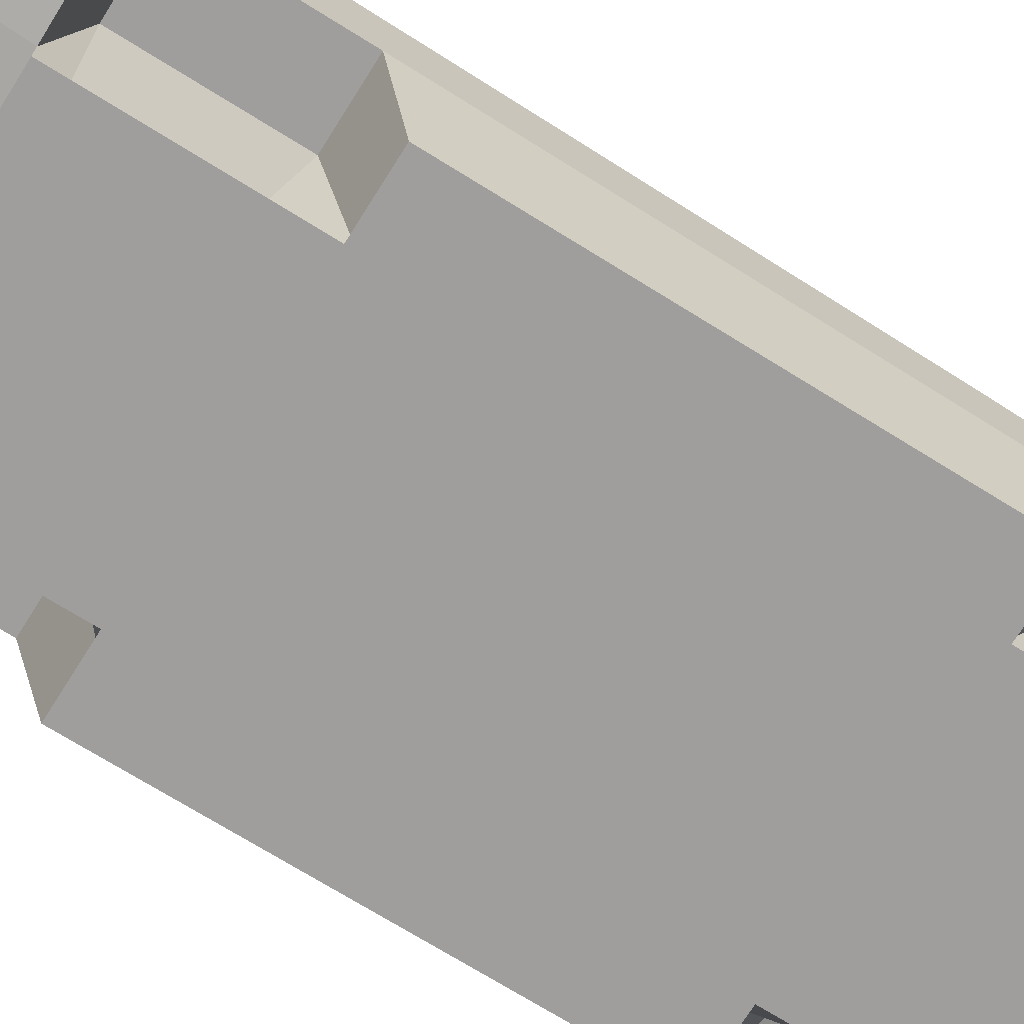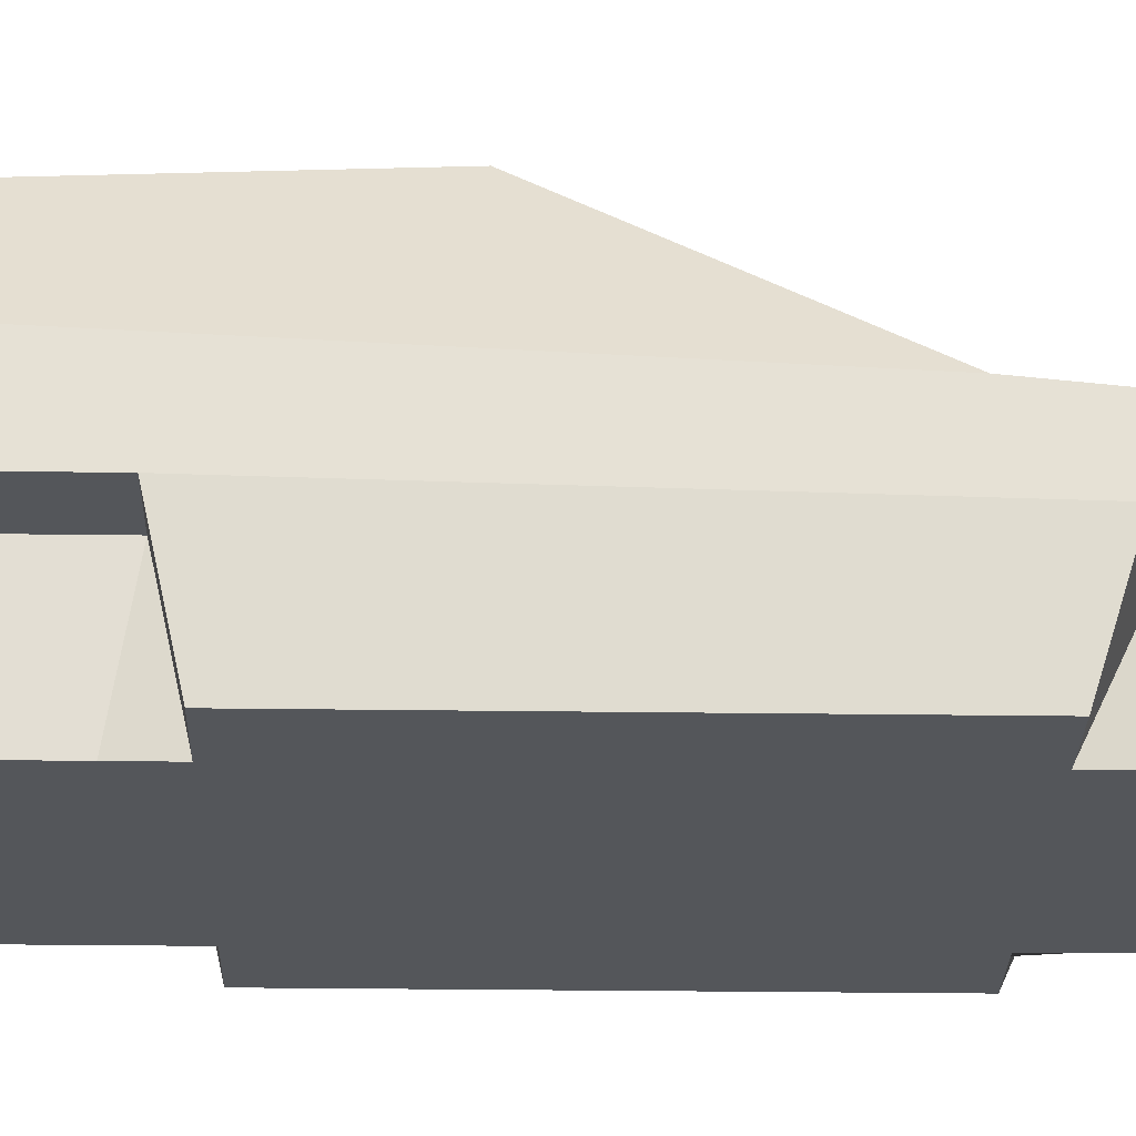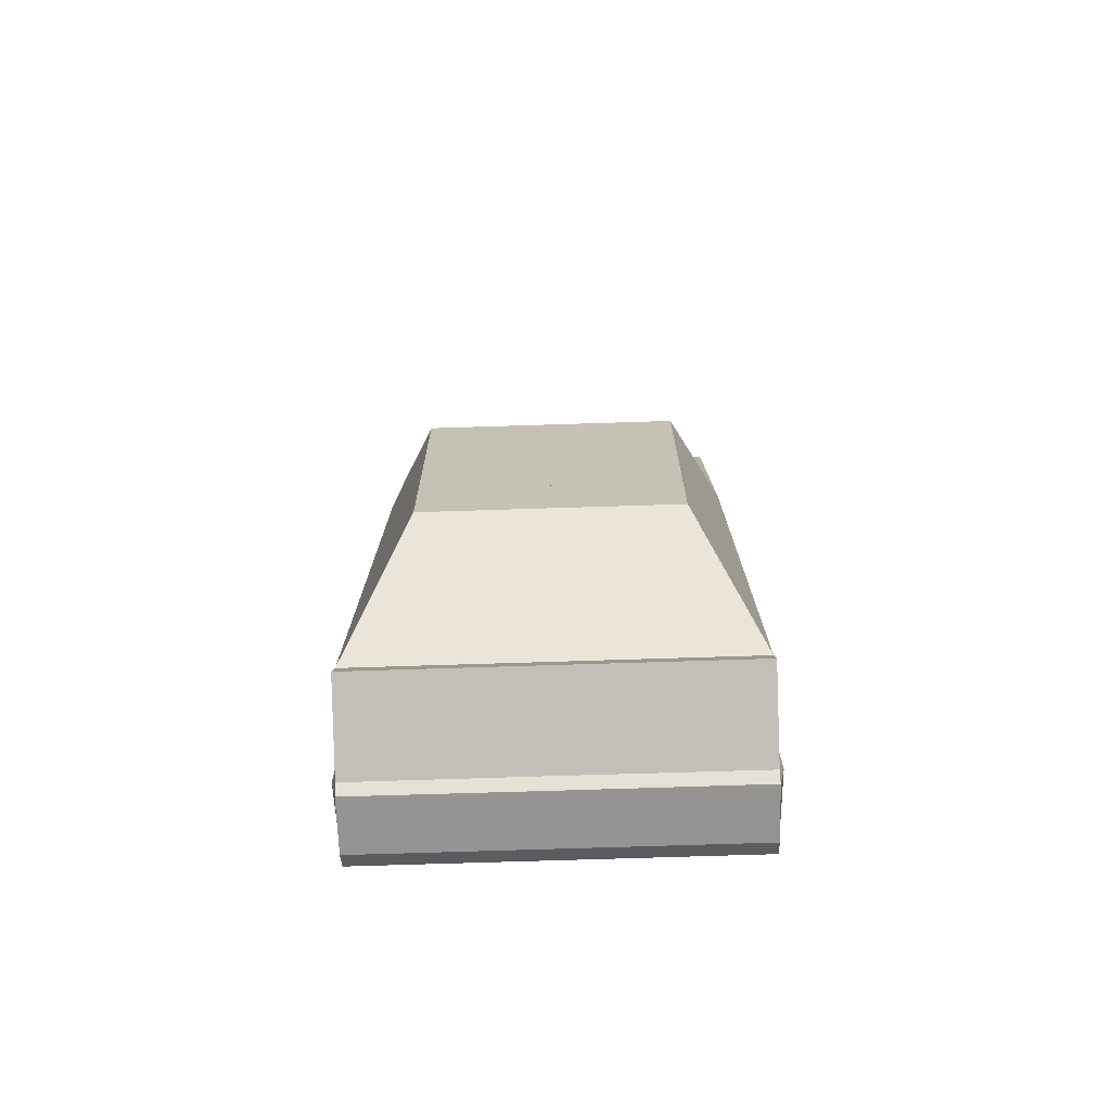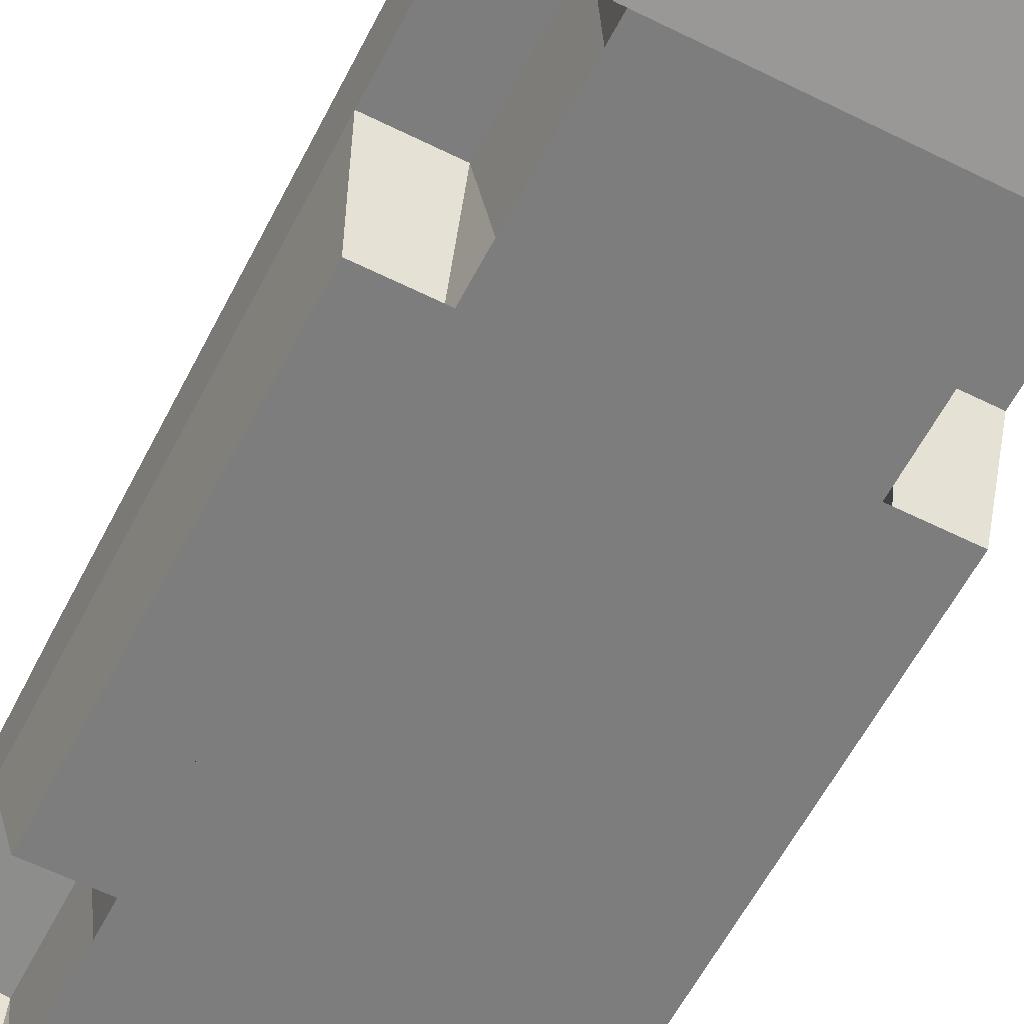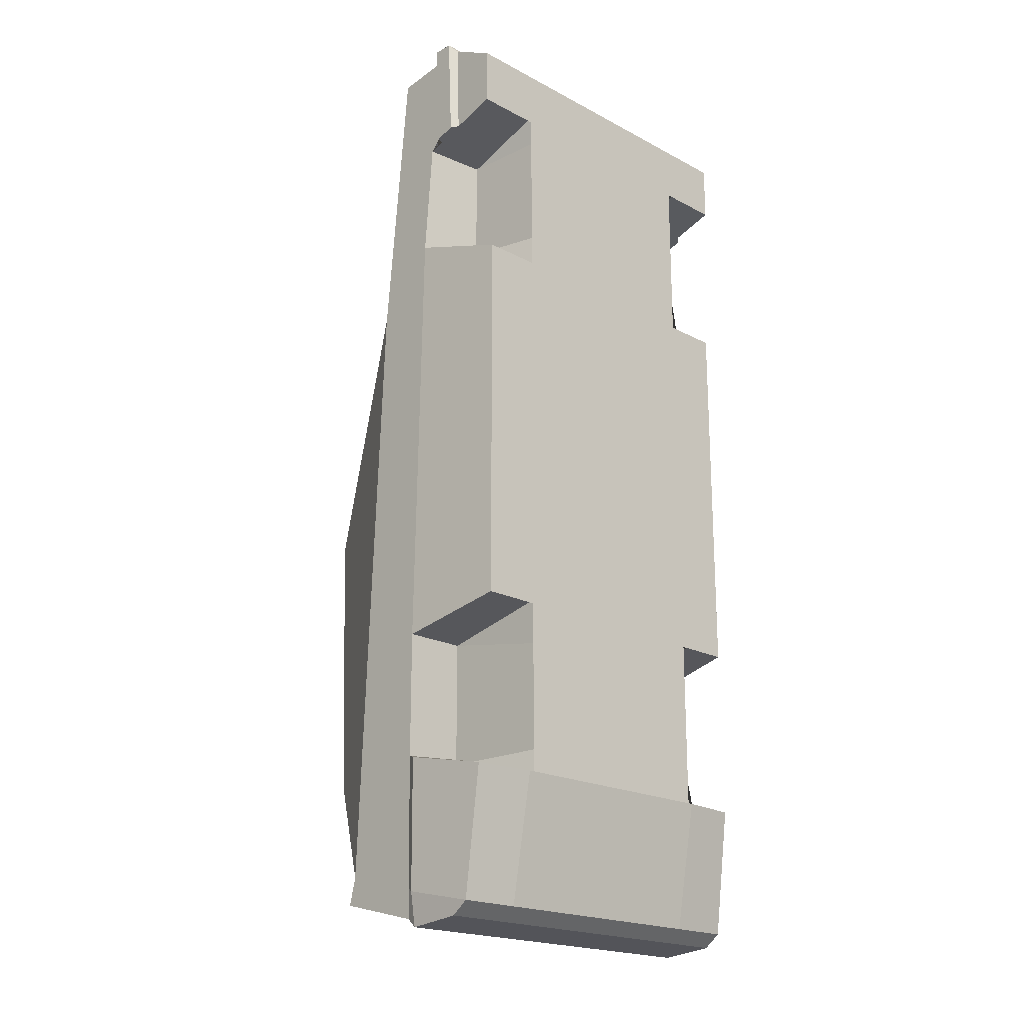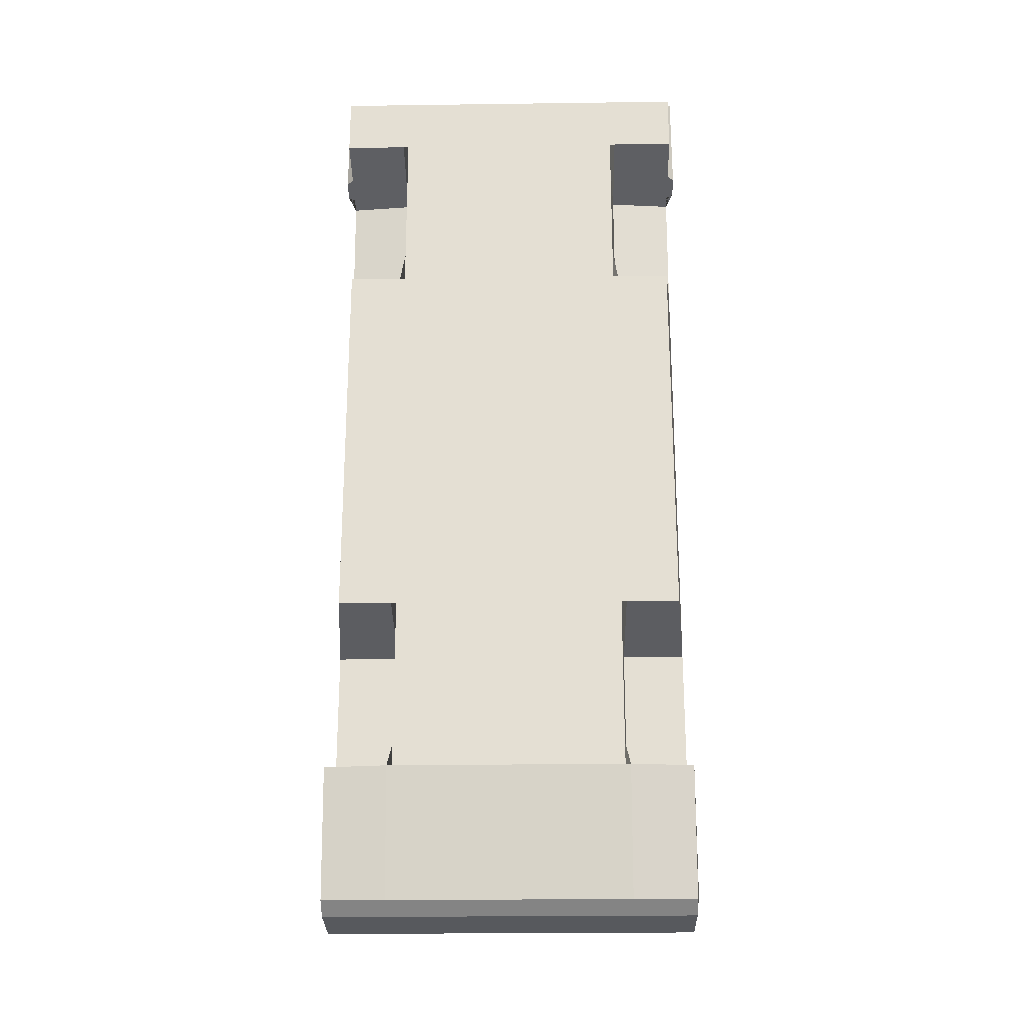
<metadata>
{"format":"obj","ext":"obj","renderer":"f3d","projection":"perspective","resolution":1024,"background":"white","views":[{"elev":-71.1,"azim":-122.0,"up":"+Y"},{"elev":-25.2,"azim":-91.3,"up":"+Y"},{"elev":-73.1,"azim":-178.2,"up":"+Z"},{"elev":-59.1,"azim":152.8,"up":"+Y"},{"elev":-20.0,"azim":-44.2,"up":"+Z"},{"elev":-23.7,"azim":1.3,"up":"+Z"}]}
</metadata>
<code>
o Cube.001
v -0.7115 0.09613 -1.496
v -0.7115 0.008142 2.014
v -0.7115 0.7222 -1.348
v -0.7115 0.5147 2.079
v -0.7115 0.1598 -1.545
v -0.7115 0.7483 -1.451
v -0.2825 0.1598 -1.545
v -0.7115 0.6185 0.9817
v -0.4695 1.11 -0.9084
v -0.4695 1.152 0.141
v -0.7115 0.008142 1.791
v -0.7352 0.3712 -0.9362
v -0.6769 0.008142 1.123
v -0.7115 0.3811 1.238
v -0.7115 0.3445 1.685
v -0.7115 0.4062 -1.534
v -0.4512 0.09613 -1.496
v -0.4512 0.008142 2.014
v -0.4512 0.008142 1.791
v -0.4512 0.008142 1.123
v -0.4512 0.008142 1.238
v -0.4512 0.008142 1.685
v -0.4719 0.09613 -1.496
v -0.7115 0.4082 -1.422
v -0.4719 0.008142 1.791
v -0.4719 0.008142 1.123
v -0.4719 0.3243 1.273
v -0.4719 0.3214 1.685
v -0.7352 0.3671 -1.439
v -0.6769 0.008142 -0.3479
v -0.4512 0.008142 -0.3479
v -0.4719 0.008142 -0.3479
v -0.4512 0.008142 -1.004
v -0.4719 0.008142 -1.004
v -0.7115 0.03216 -1.004
v -0.7115 0.4162 -0.4387
v -0.7115 0.3715 -1.567
v -0.4512 0.008142 -0.5072
v -0.4719 0.4162 -0.4387
v -0.4512 0.008142 -0.9207
v -0.4719 0.4162 -0.9207
v -0.7115 0.4162 -0.9207
v -0.7115 0.302 2.106
v -0.7366 0.2959 2.144
v -0.7366 0.2209 2.144
v -0.7115 0.1902 2.109
v -0.7115 0.2862 1.704
v -0.7115 0.1814 1.737
v -0.7366 0.2019 1.73
v -0.7366 0.2774 1.706
v 0.6925 0.09613 -1.496
v 0.6925 0.008142 2.014
v -0.009495 0.008142 2.014
v -0.009495 0.09613 -1.496
v 0.6925 0.7222 -1.348
v 0.6925 0.5147 2.079
v -0.009495 0.5147 2.079
v -0.009495 0.7222 -1.348
v 0.6925 0.1598 -1.545
v -0.009495 0.1598 -1.545
v 0.6925 0.7483 -1.451
v -0.009495 0.7483 -1.451
v 0.2635 0.1598 -1.545
v 0.6925 0.6185 0.9817
v -0.009495 0.6185 0.9906
v -0.009495 1.152 0.141
v -0.009495 1.11 -0.9084
v 0.4505 1.11 -0.9084
v 0.4505 1.152 0.141
v 0.6925 0.008142 1.791
v -0.009495 0.4069 -1.534
v 0.7162 0.3712 -0.9362
v 0.6579 0.008142 1.123
v 0.6925 0.3811 1.238
v 0.6925 0.3445 1.685
v 0.6925 0.4062 -1.534
v 0.4322 0.09613 -1.496
v 0.4322 0.008142 2.014
v 0.4322 0.008142 1.791
v 0.4322 0.008142 1.123
v 0.4322 0.008142 1.238
v 0.4322 0.008142 1.685
v 0.4529 0.09613 -1.496
v 0.6925 0.4082 -1.422
v 0.4529 0.008142 1.791
v 0.4529 0.008142 1.123
v 0.4529 0.3243 1.273
v 0.4529 0.3214 1.685
v 0.7162 0.3671 -1.439
v 0.6579 0.008142 -0.3479
v 0.4322 0.008142 -0.3479
v 0.4529 0.008142 -0.3479
v -0.009495 0.008142 -1.004
v 0.4322 0.008142 -1.004
v 0.4529 0.008142 -1.004
v 0.6925 0.03216 -1.004
v 0.6925 0.4162 -0.4387
v 0.6925 0.3715 -1.567
v 0.4322 0.008142 -0.5072
v 0.4529 0.4162 -0.4387
v -0.009495 0.3706 -1.567
v 0.4322 0.008142 -0.9207
v 0.4529 0.4162 -0.9207
v 0.6925 0.4162 -0.9207
v 0.6925 0.302 2.106
v -0.009495 0.302 2.106
v 0.7176 0.2959 2.144
v -0.009495 0.2959 2.144
v 0.7176 0.2209 2.144
v -0.009495 0.2209 2.144
v 0.6925 0.1902 2.109
v -0.009495 0.1902 2.109
v 0.6925 0.2862 1.704
v 0.6925 0.1814 1.737
v 0.7176 0.2019 1.73
v 0.7176 0.2774 1.706
f 11 25 19 18 2
f 3 6 16 24
f 6 62 71 16
f 1 5 7 60 54 17 23
f 8 10 9 3
f 8 4 57 65
f 66 67 9 10
f 57 4 43 106
f 21 20 31 38 40 33 93 53 18 19 22
f 101 60 7 5 37
f 29 1 35 12
f 27 21 22 28
f 26 20 21 27
f 28 22 19 25
f 65 66 10 8
f 58 3 9 67
f 4 8 3 24 42 36 14 15 47 43
f 24 29 12 42
f 58 62 6 3
f 15 28 25 11 48 49 50 47
f 13 26 27 14
f 14 27 28 15
f 36 39 32 30
f 39 38 31 32
f 37 5 1 29
f 17 54 93 33
f 23 17 33 34
f 1 23 34 35
f 16 37 29 24
f 41 40 38 39
f 42 41 39 36
f 35 34 41 42 12
f 34 33 40 41
f 71 101 37 16
f 43 44 108 106
f 108 44 45 110
f 45 46 112 110
f 2 18 53 112 46
f 30 32 31 20 26 13
f 36 30 13 14
f 47 50 44 43
f 48 11 2 46
f 49 48 46 45
f 50 49 45 44
f 70 52 78 79 85
f 53 112 110 108 106 57 65 58 54 93
f 55 84 76 61
f 61 76 71 62
f 54 58 62 71 101 60
f 51 83 77 54 60 63 59
f 64 55 68 69
f 64 65 57 56
f 58 65 66 67
f 66 69 68 67
f 57 106 105 56
f 81 82 79 78 53 93 94 102 99 91 80
f 101 98 59 63 60
f 89 72 96 51
f 87 88 82 81
f 86 87 81 80
f 88 85 79 82
f 65 64 69 66
f 58 67 68 55
f 56 105 113 75 74 97 104 84 55 64
f 84 104 72 89
f 58 55 61 62
f 75 113 116 115 114 70 85 88
f 73 74 87 86
f 74 75 88 87
f 97 90 92 100
f 100 92 91 99
f 98 89 51 59
f 77 94 93 54
f 83 95 94 77
f 51 96 95 83
f 76 84 89 98
f 103 100 99 102
f 104 97 100 103
f 96 72 104 103 95
f 95 103 102 94
f 71 76 98 101
f 105 106 108 107
f 108 110 109 107
f 109 110 112 111
f 52 111 112 53 78
f 90 73 86 80 91 92
f 97 74 73 90
f 113 105 107 116
f 114 111 52 70
f 115 109 111 114
f 116 107 109 115

</code>
